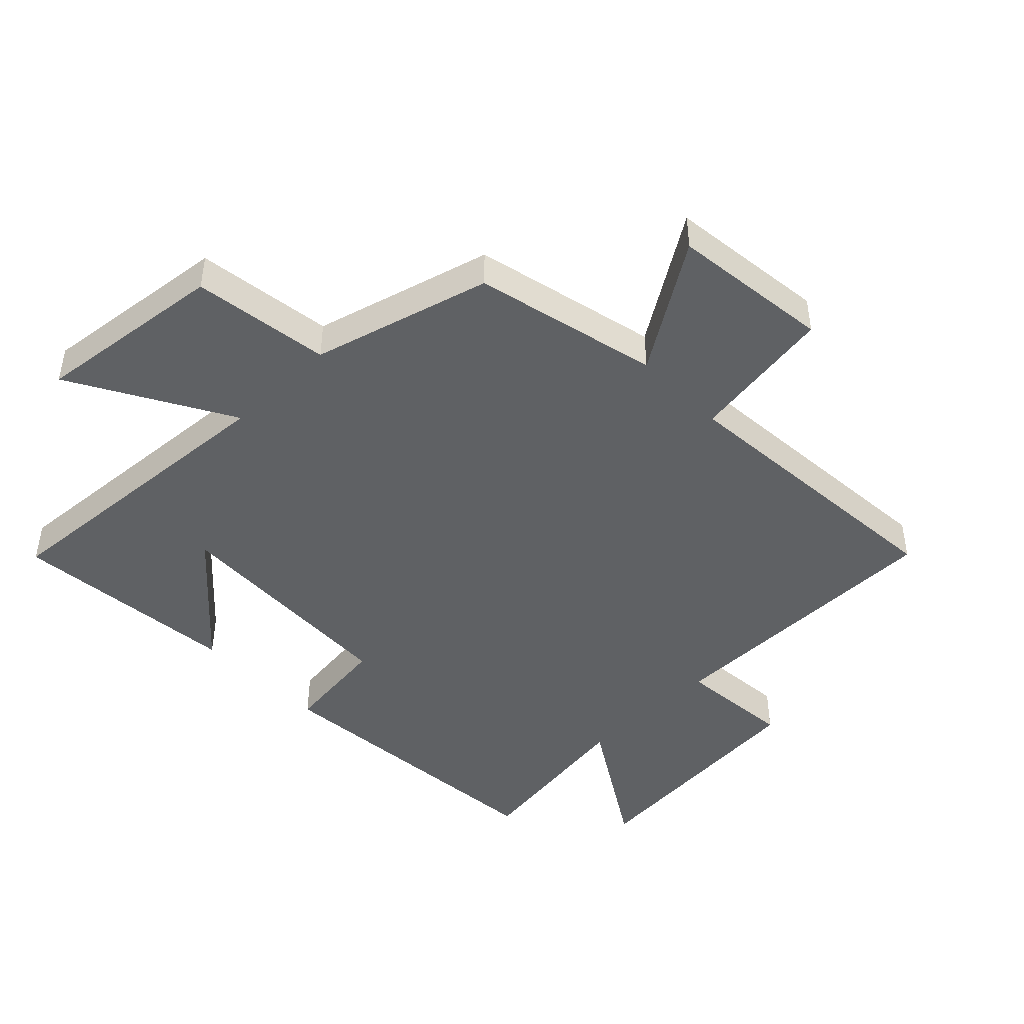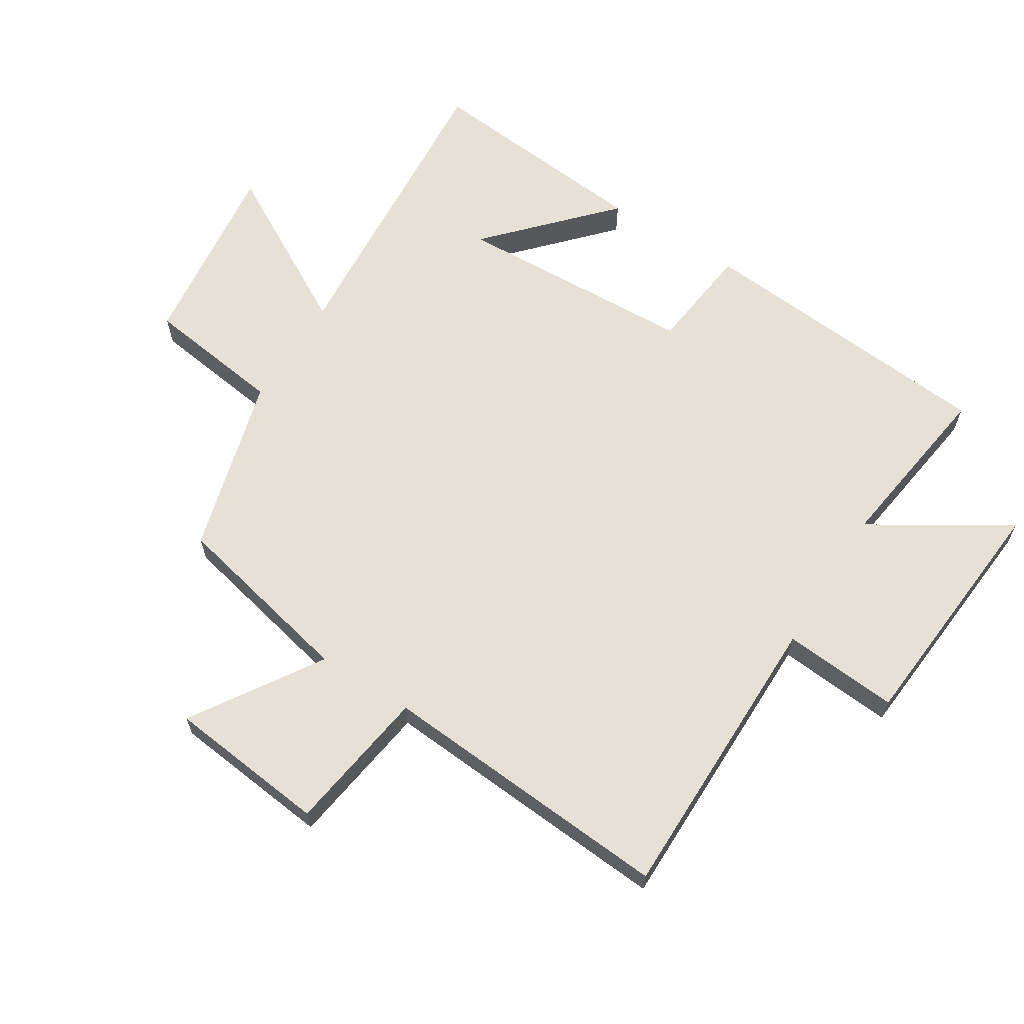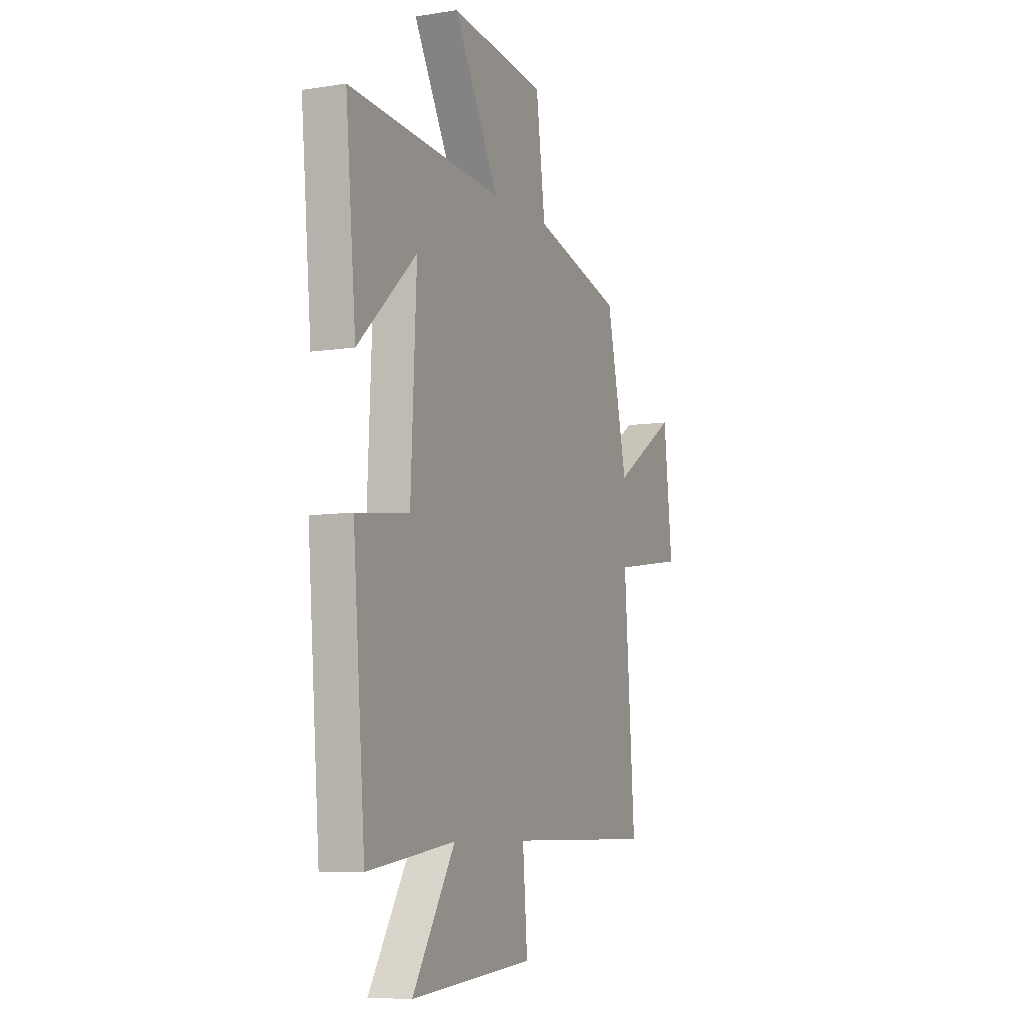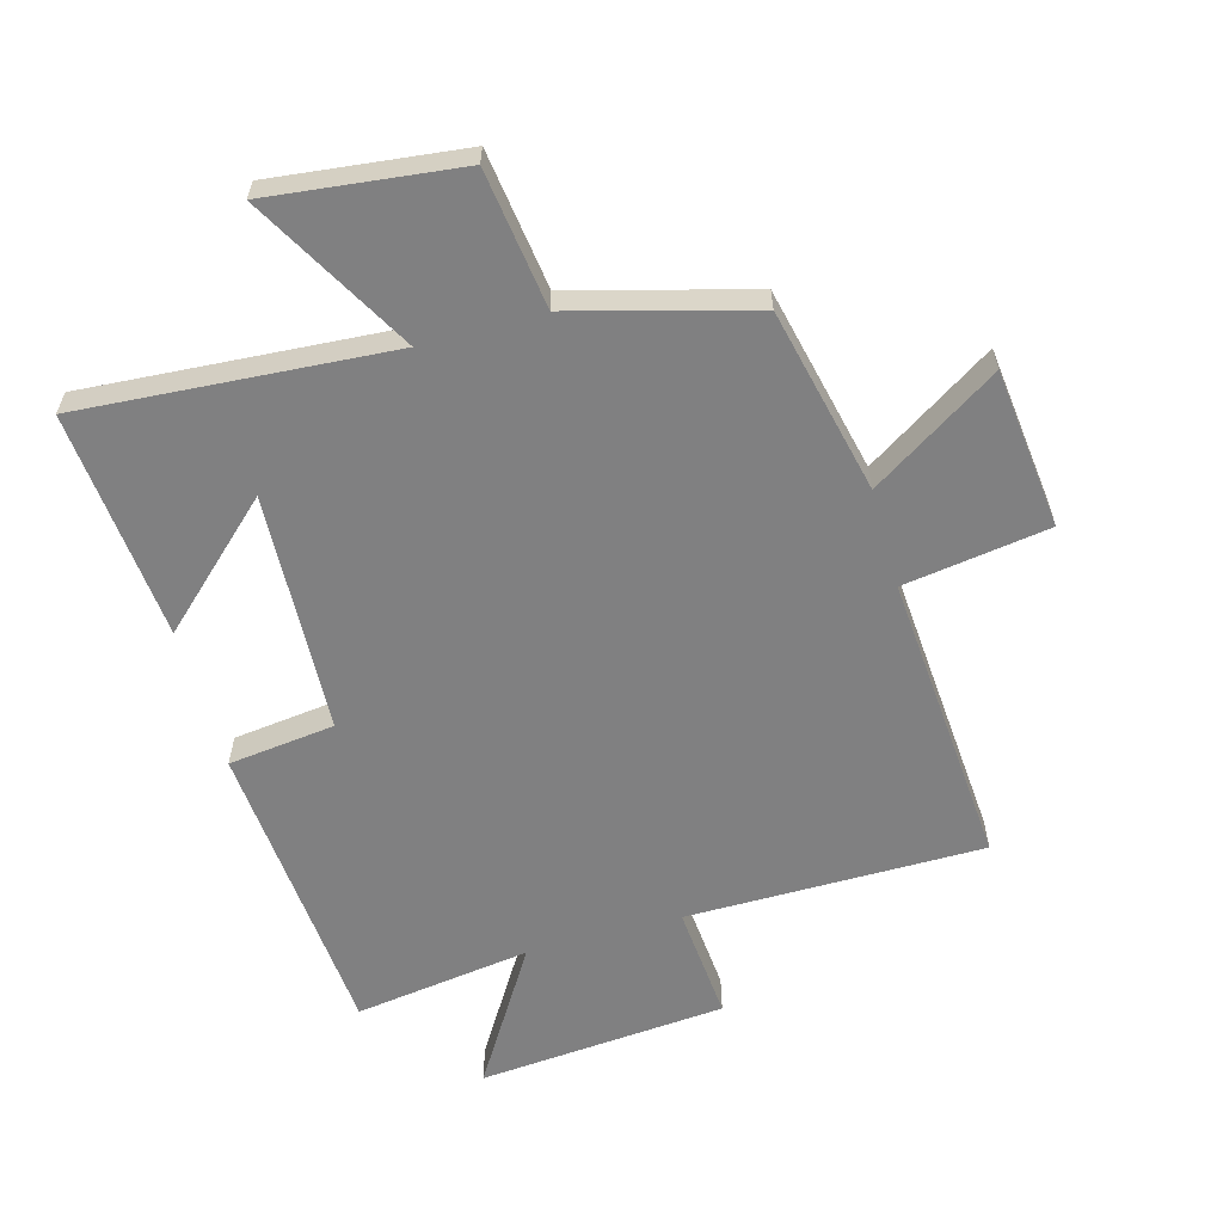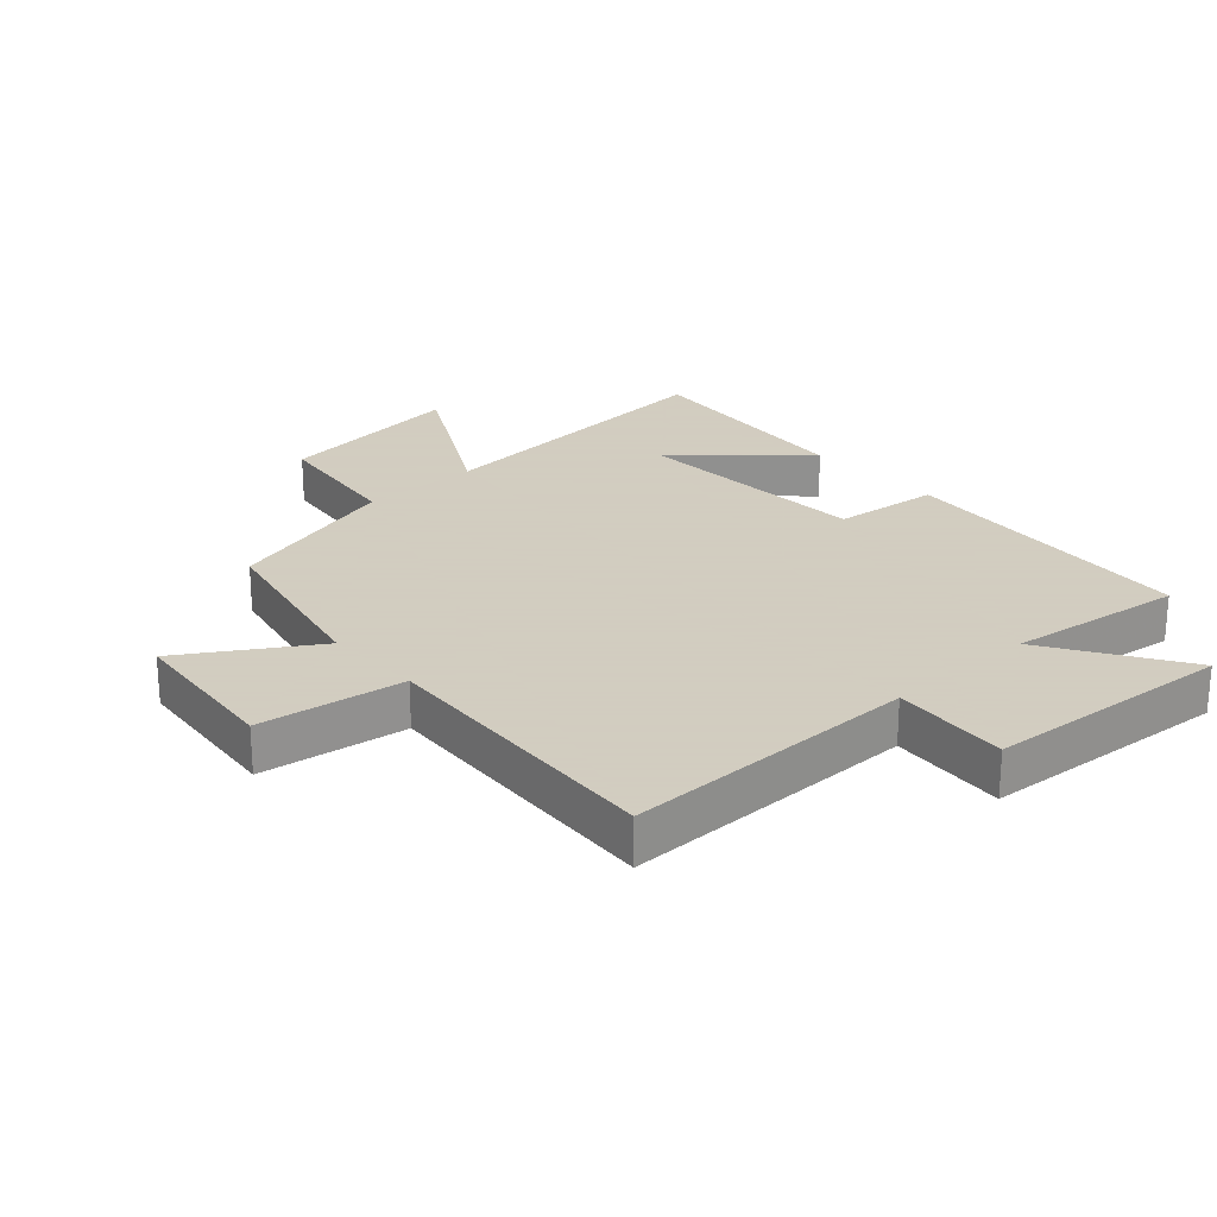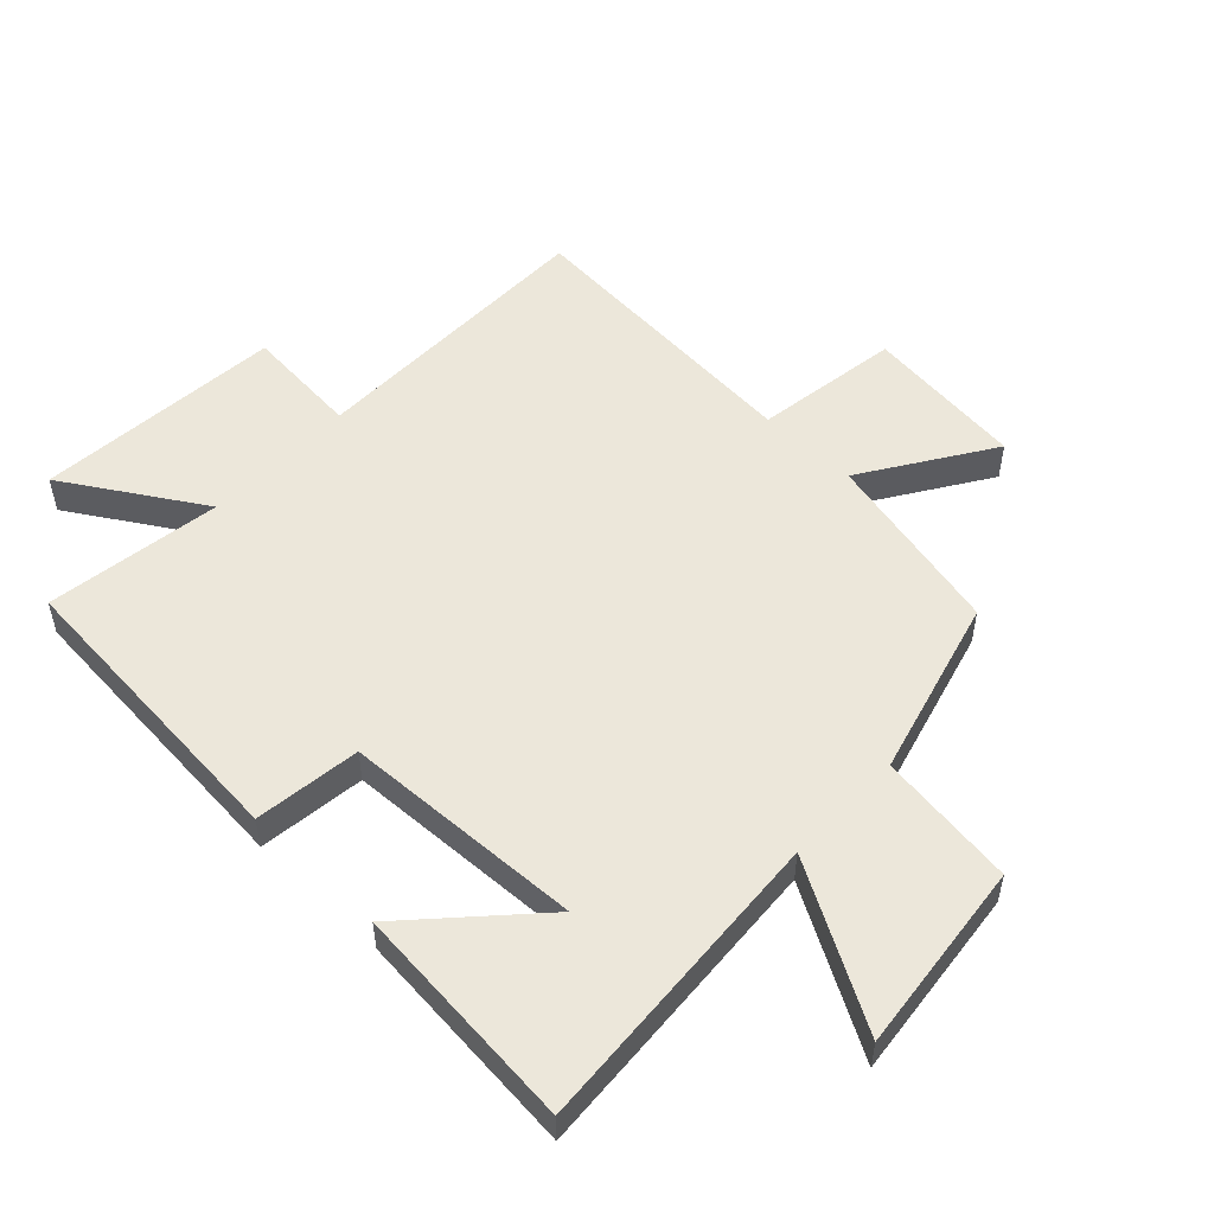
<metadata>
{"format":"obj","ext":"obj","renderer":"f3d","projection":"perspective","resolution":1024,"background":"white","views":[{"elev":-45.5,"azim":44.4,"up":"+Y"},{"elev":64.4,"azim":122.2,"up":"+Y"},{"elev":-7.6,"azim":-65.7,"up":"+Z"},{"elev":-60.2,"azim":15.7,"up":"+Y"},{"elev":24.3,"azim":137.5,"up":"+Y"},{"elev":52.8,"azim":-46.3,"up":"+Y"}]}
</metadata>
<code>
v 0.534 0.07 -0.5
v 0.063 0.07 -0.5
v 0.078 0.07 -0.684
v -0.316 0.07 -0.716
v -0.181 0.07 -0.5
v -0.461 0.07 -0.539
v -0.5 0.07 -0.056
v -0.331 0.07 -0.036
v -0.313 0.07 0.346
v -0.5 0.07 0.172
v -0.533 0.07 0.536
v -0.04 0.07 0.5
v -0.183 0.07 0.755
v 0.121 0.07 0.719
v 0.15 0.07 0.5
v 0.434 0.07 0.422
v 0.5 0.07 0.127
v 0.703 0.07 0.257
v 0.731 0.07 0.003
v 0.5 0.07 -0.031
v 0.534 0 -0.5
v 0.063 0 -0.5
v 0.078 0 -0.684
v -0.316 0 -0.716
v -0.181 0 -0.5
v -0.461 0 -0.539
v -0.5 0 -0.056
v -0.331 0 -0.036
v -0.313 0 0.346
v -0.5 0 0.172
v -0.533 0 0.536
v -0.04 0 0.5
v -0.183 0 0.755
v 0.121 0 0.719
v 0.15 0 0.5
v 0.434 0 0.422
v 0.5 0 0.127
v 0.703 0 0.257
v 0.731 0 0.003
v 0.5 0 -0.031
f 17 18 19 20
f 15 16 17 20
f 15 20 1 2
f 12 13 14 15
f 12 15 2
f 9 10 11
f 9 11 12
f 12 2 3
f 9 12 3
f 8 9 3
f 5 6 7 8
f 3 4 5
f 3 5 8
f 40 39 38 37
f 40 37 36 35
f 22 21 40 35
f 35 34 33 32
f 22 35 32
f 31 30 29
f 32 31 29
f 23 22 32
f 23 32 29
f 23 29 28
f 28 27 26 25
f 25 24 23
f 28 25 23
f 1 21 22 2
f 2 22 23 3
f 3 23 24 4
f 4 24 25 5
f 5 25 26 6
f 6 26 27 7
f 7 27 28 8
f 8 28 29 9
f 9 29 30 10
f 10 30 31 11
f 11 31 32 12
f 12 32 33 13
f 13 33 34 14
f 14 34 35 15
f 15 35 36 16
f 16 36 37 17
f 17 37 38 18
f 18 38 39 19
f 19 39 40 20
f 20 40 21 1

</code>
